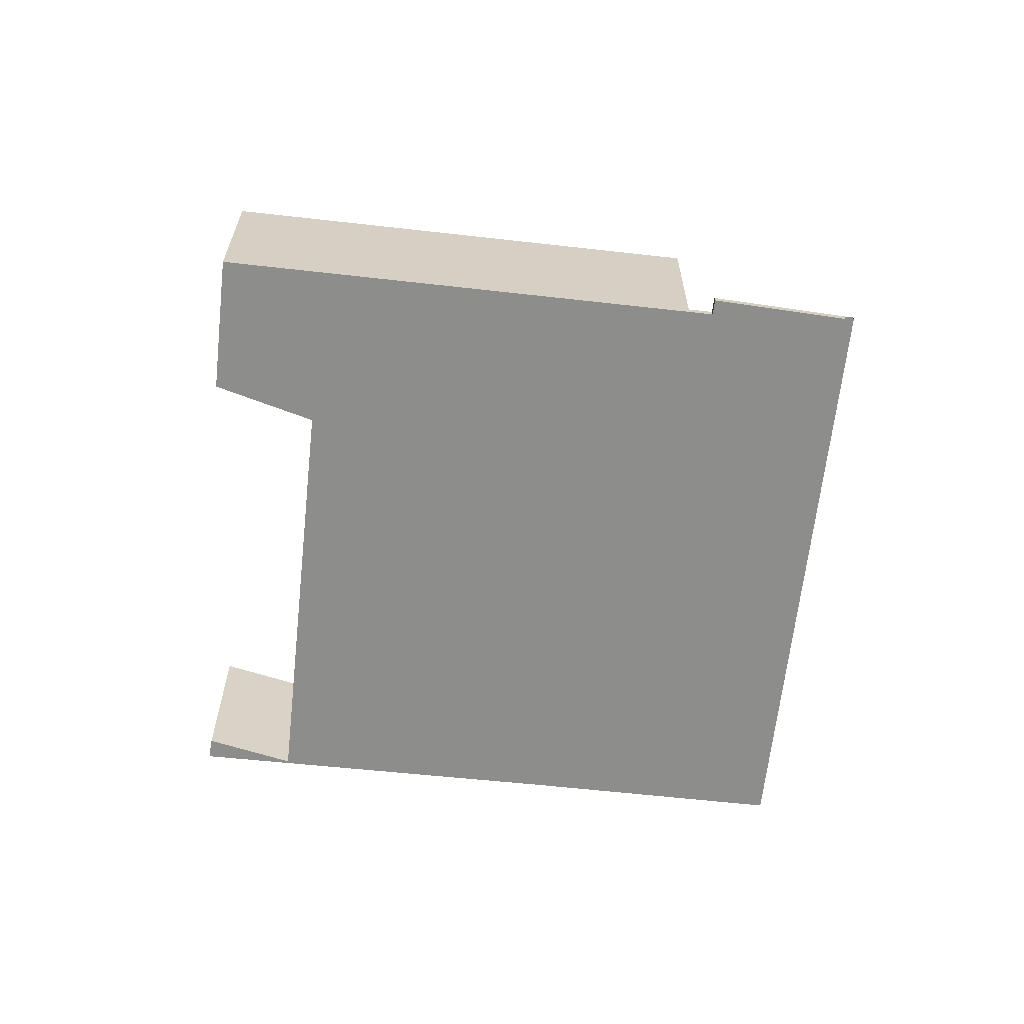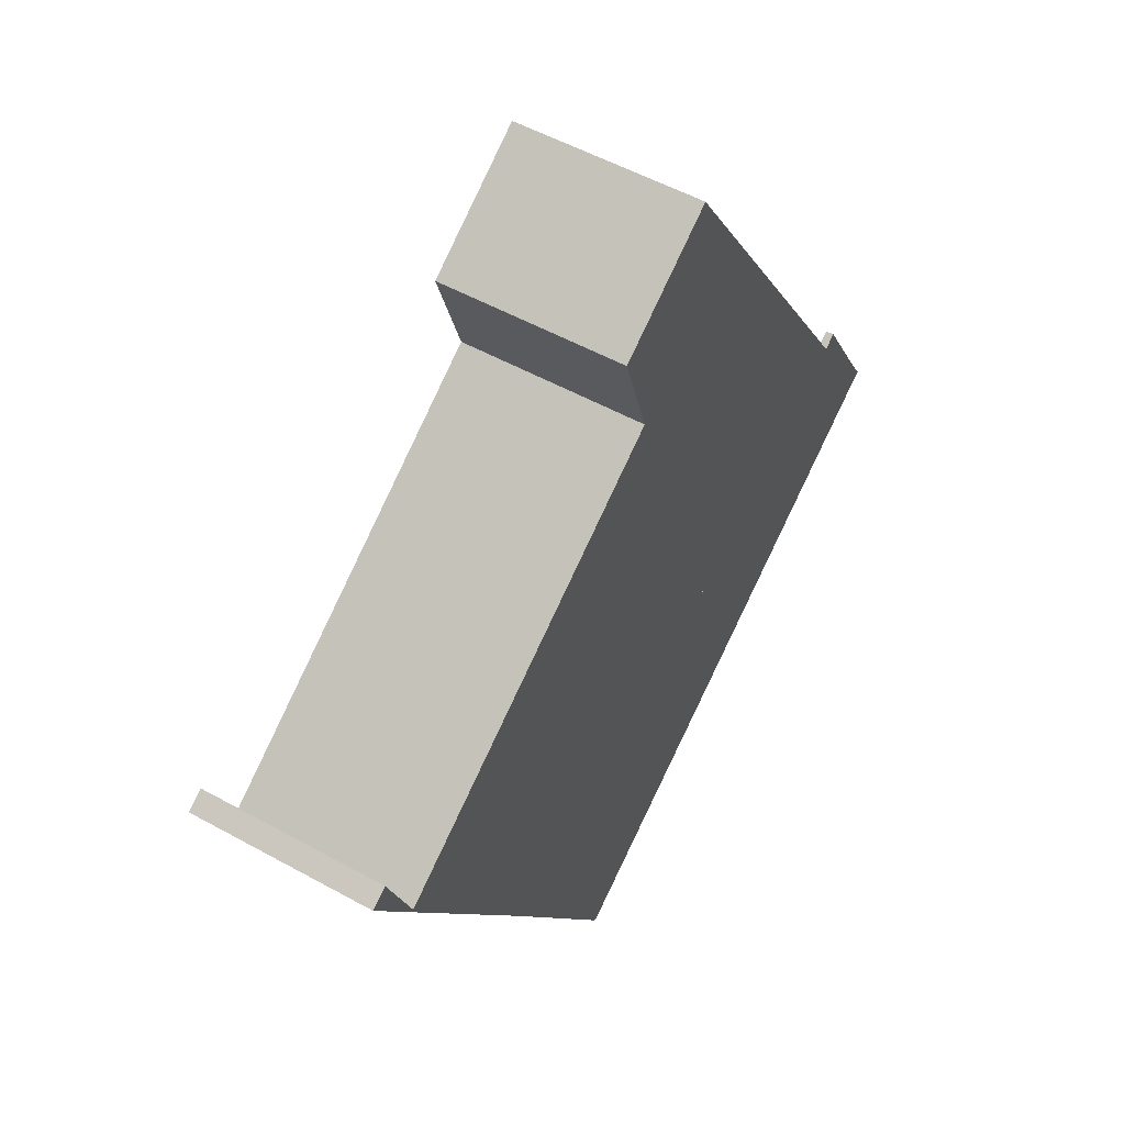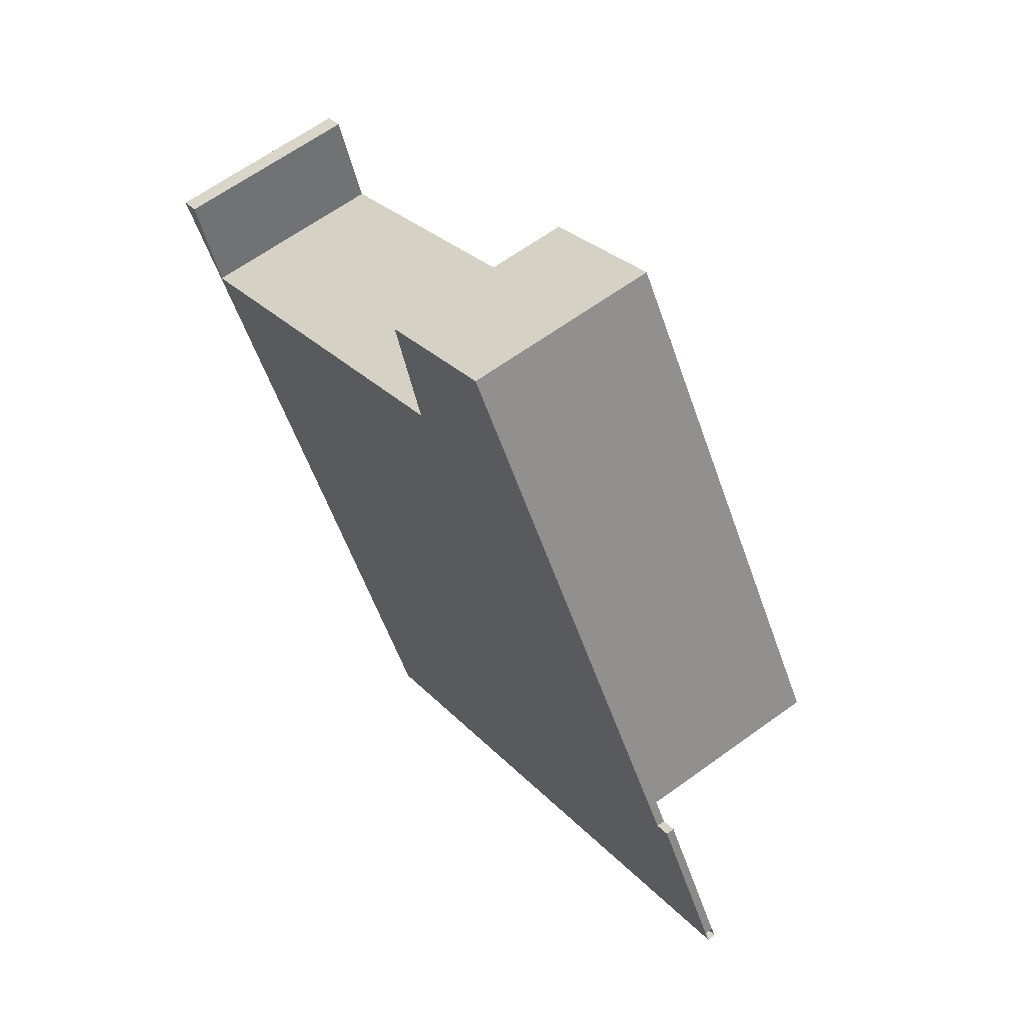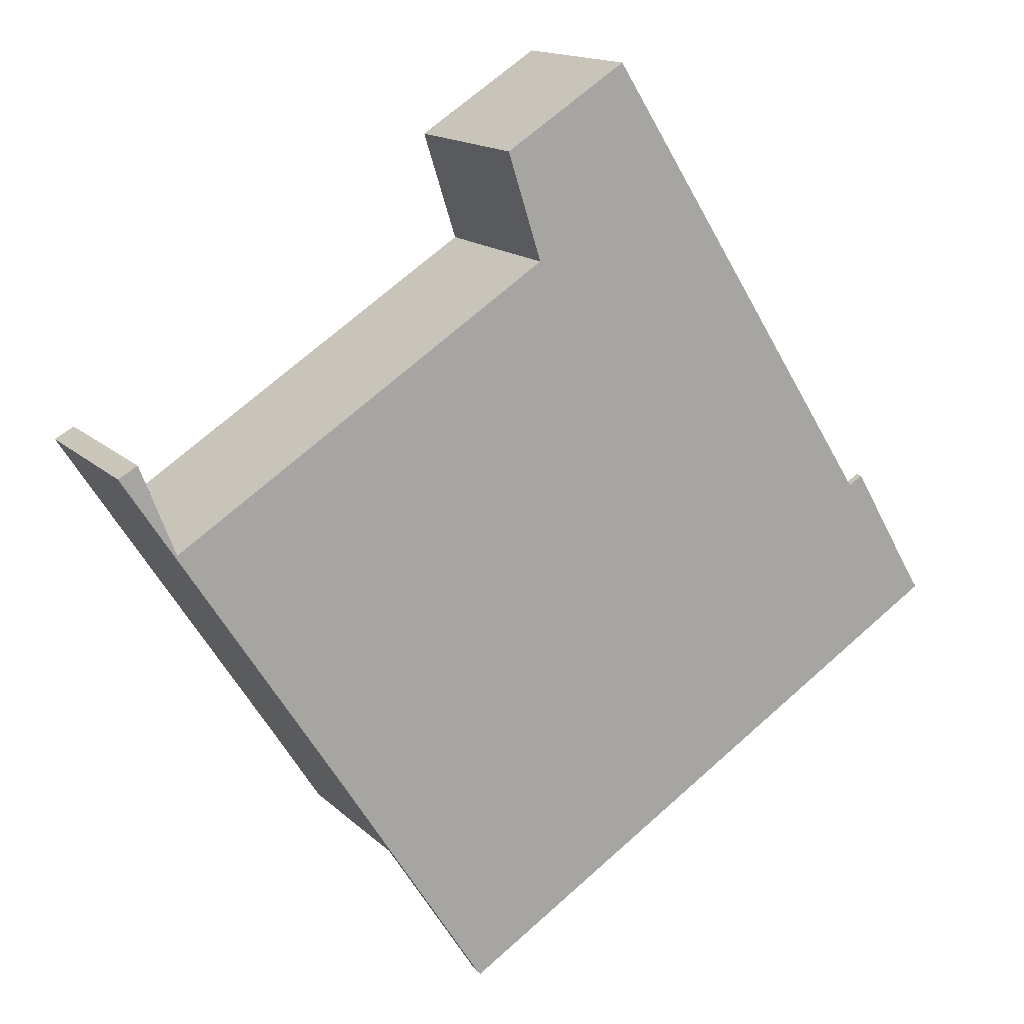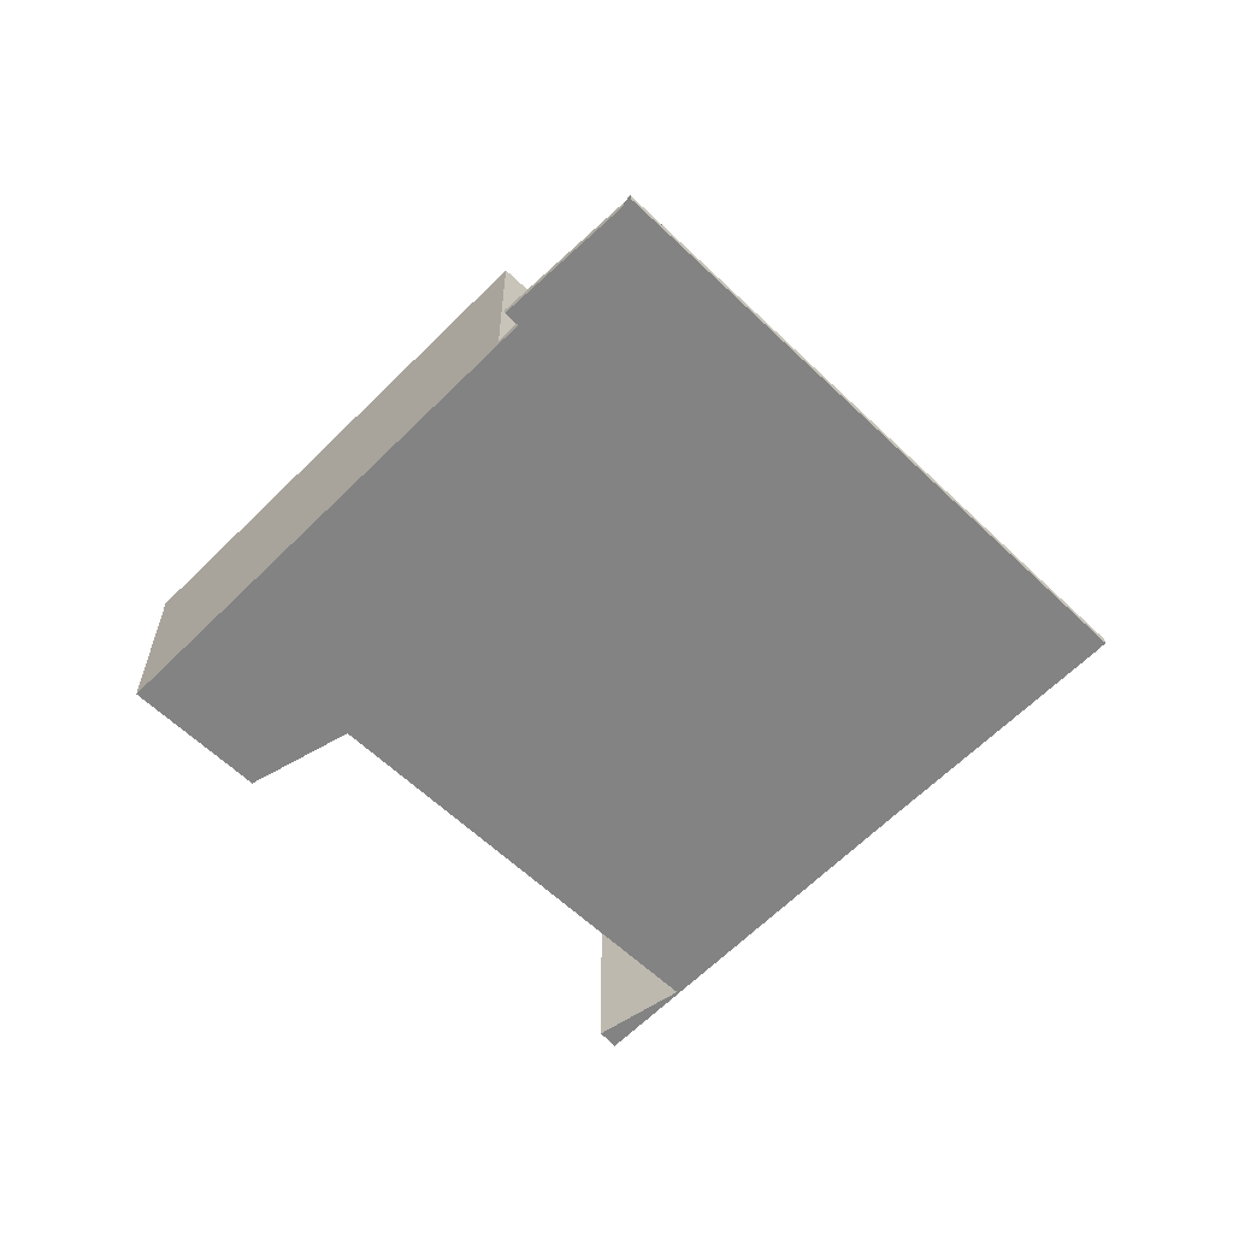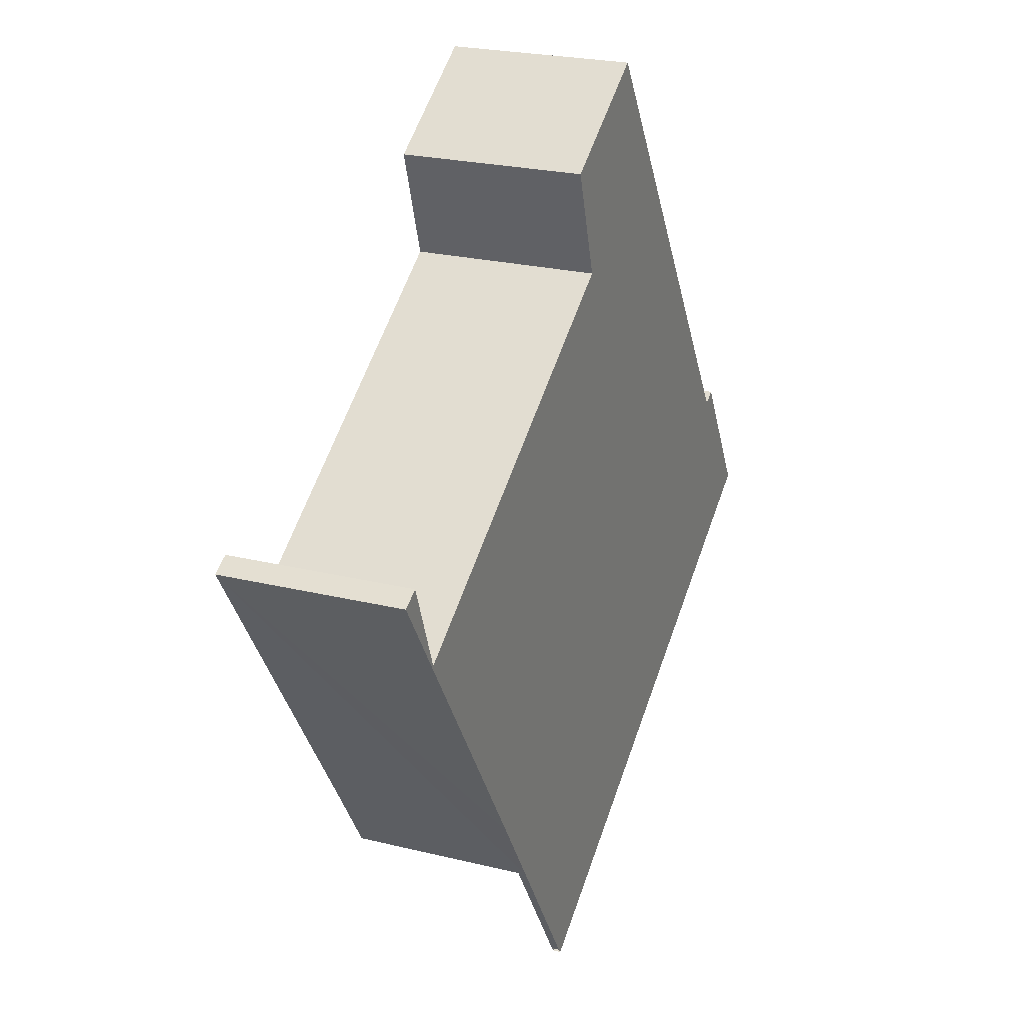
<metadata>
{"format":"obj","ext":"obj","renderer":"f3d","projection":"perspective","resolution":1024,"background":"white","views":[{"elev":-64.5,"azim":51.2,"up":"+Y"},{"elev":52.8,"azim":-59.2,"up":"+Z"},{"elev":62.9,"azim":53.5,"up":"+Z"},{"elev":14.8,"azim":-28.1,"up":"+Z"},{"elev":-61.0,"azim":103.2,"up":"+Y"},{"elev":23.6,"azim":-67.4,"up":"+Z"}]}
</metadata>
<code>
v  0 4.175 2.556e-16
v  1.231 4.175 -1.8
v  4.978 4.175 -7.687
v  0.442 4.175 0.243
v  9.937 4.175 3.8
v  6.142 4.175 -9.512
v  18.24 4.175 -1.822
v  9.153 4.175 6.262
v  11.98 4.175 8.066
v  1.231 1.102e-16 -1.8
v  9.937 -2.327e-16 3.8
v  9.153 -3.834e-16 6.262
v  11.98 -4.939e-16 8.066
v  0 0 0
v  0.442 -1.488e-17 0.243
v  18.24 1.116e-16 -1.822
v  6.142 5.824e-16 -9.512
v  4.978 4.707e-16 -7.687
v  8.38 0.18 -13
v  20.56 0.18 -5.01
v  20.69 0.18 -5.177
v  19.2 0.18 -2.672
v  18.88 0.18 -2.125
v  18.56 0.18 -2.325
v  18.24 0.18 -1.822
v  6.142 0.18 -9.512
v  8.283 0.18 -12.87
v  18.56 1.424e-16 -2.325
v  18.88 1.301e-16 -2.125
v  19.2 1.636e-16 -2.672
v  20.56 3.068e-16 -5.01
v  20.69 3.17e-16 -5.177
v  8.38 7.958e-16 -13
v  8.283 7.88e-16 -12.87
g defaultobject
f 1 2 3
f 2 1 4
f 3 2 5
f 3 5 6
f 6 5 7
f 7 5 8
f 7 8 9
f 10 5 2
f 5 10 11
f 12 9 8
f 9 12 13
f 14 4 1
f 4 14 15
f 11 8 5
f 8 11 12
f 13 7 9
f 7 13 16
f 16 6 7
f 6 16 17
f 17 3 6
f 3 17 1
f 1 17 18
f 1 18 14
f 15 2 4
f 2 15 10
f 13 17 16
f 17 13 11
f 11 13 12
f 17 11 10
f 17 10 18
f 18 10 14
f 14 10 15
f 19 20 21
f 20 19 22
f 22 19 23
f 23 19 24
f 24 19 25
f 25 19 26
f 26 19 27
f 16 24 25
f 24 16 28
f 29 22 23
f 22 29 30
f 22 30 20
f 20 30 31
f 28 23 24
f 23 28 29
f 17 25 26
f 25 17 16
f 32 19 21
f 19 32 33
f 34 26 27
f 26 34 17
f 31 33 32
f 33 31 30
f 33 30 34
f 34 30 17
f 17 30 28
f 28 30 29
f 17 28 16

</code>
